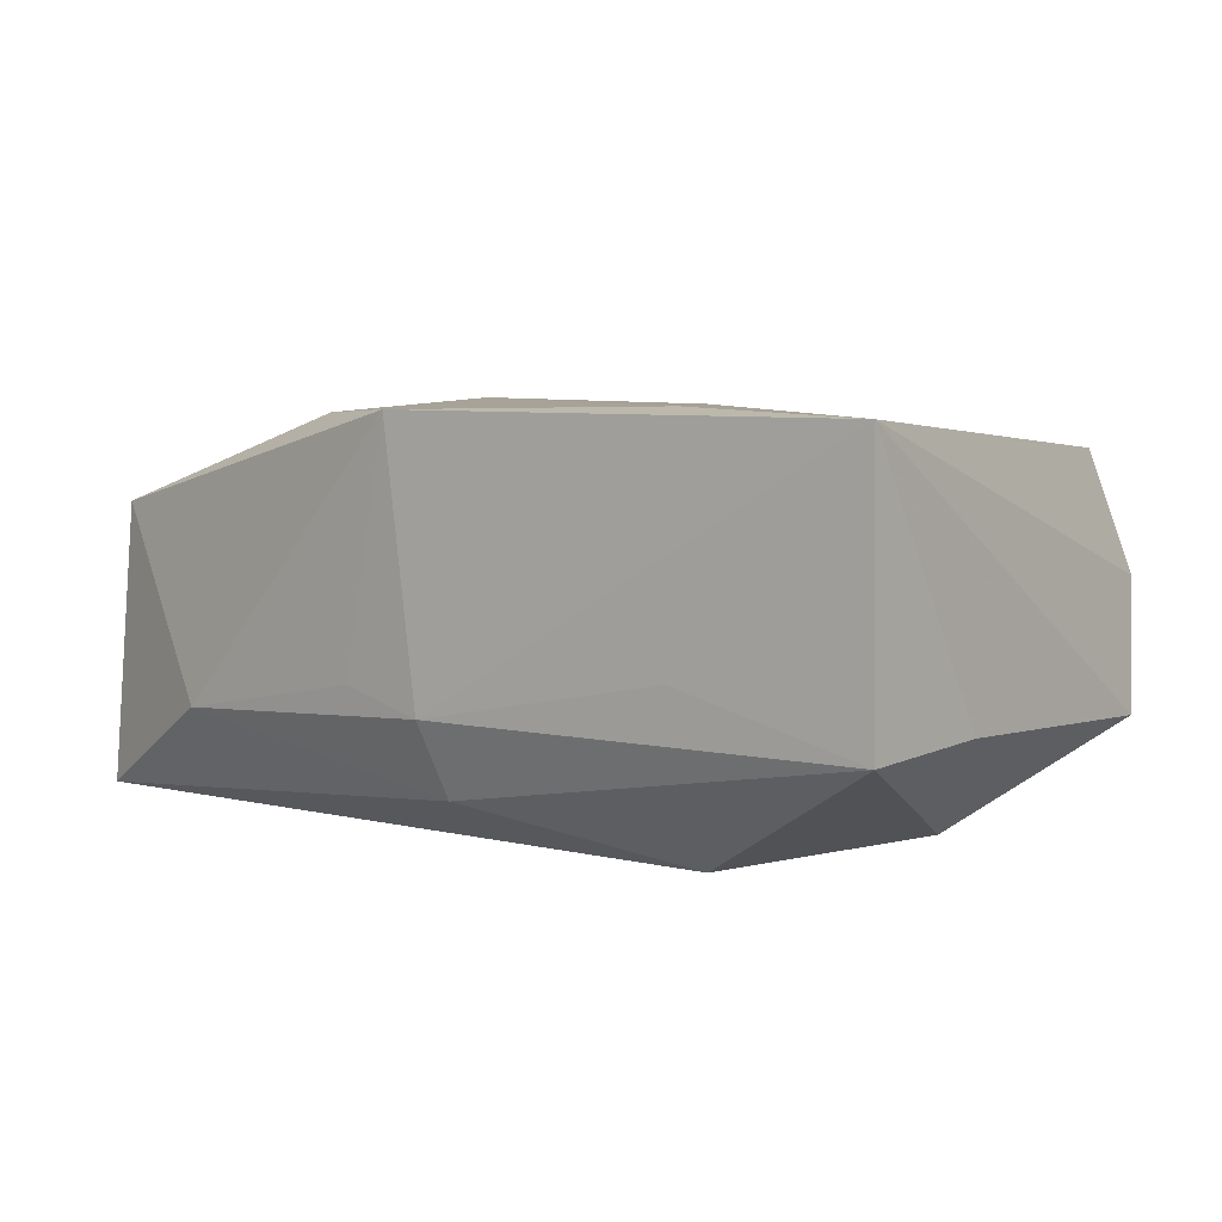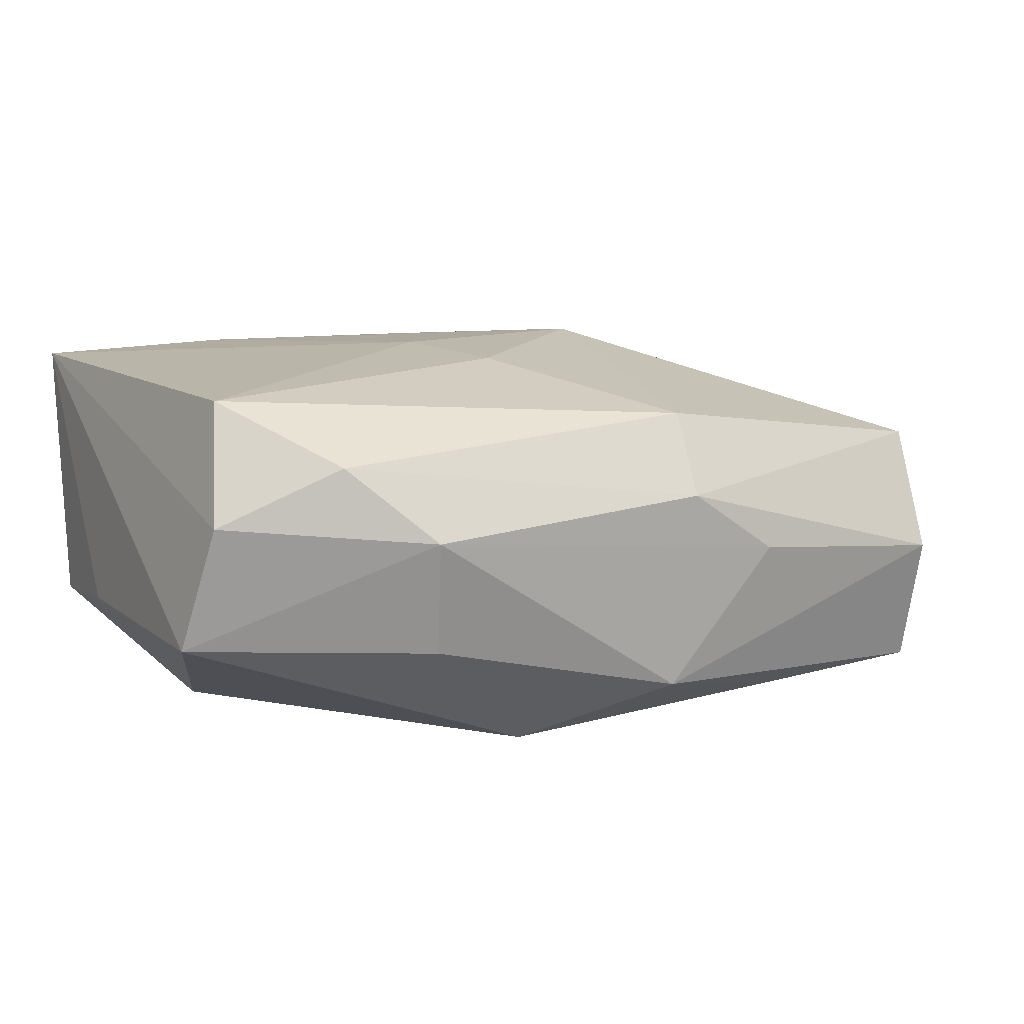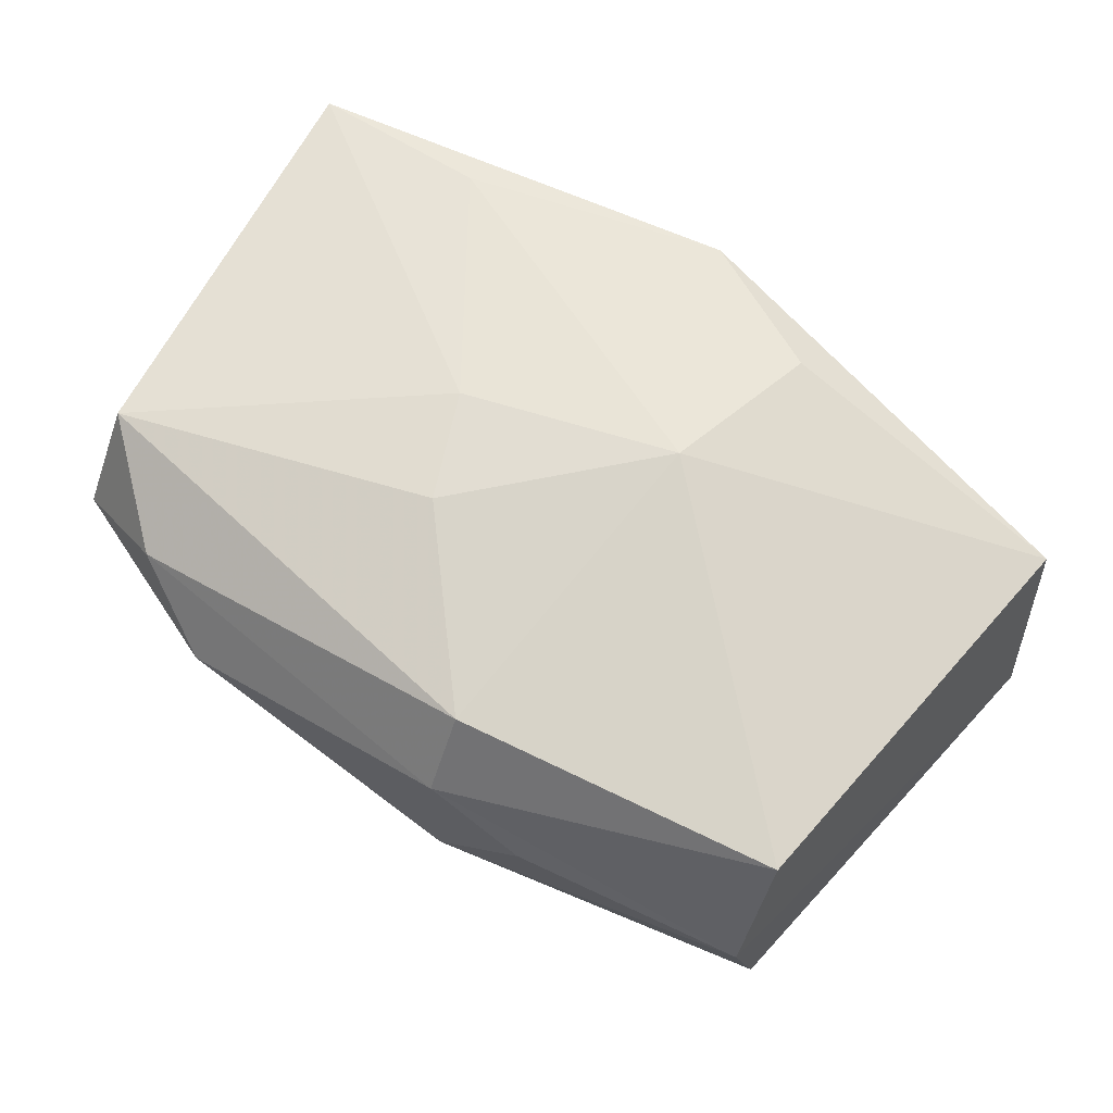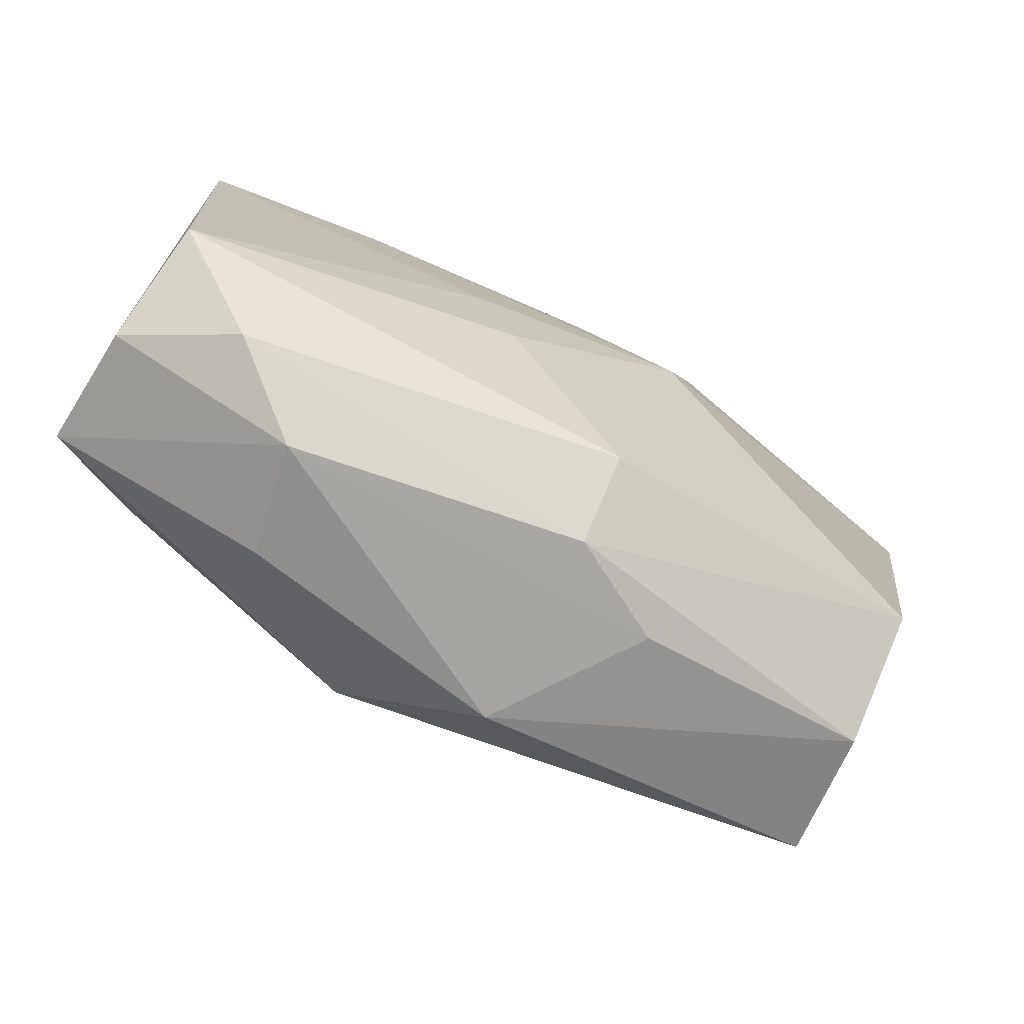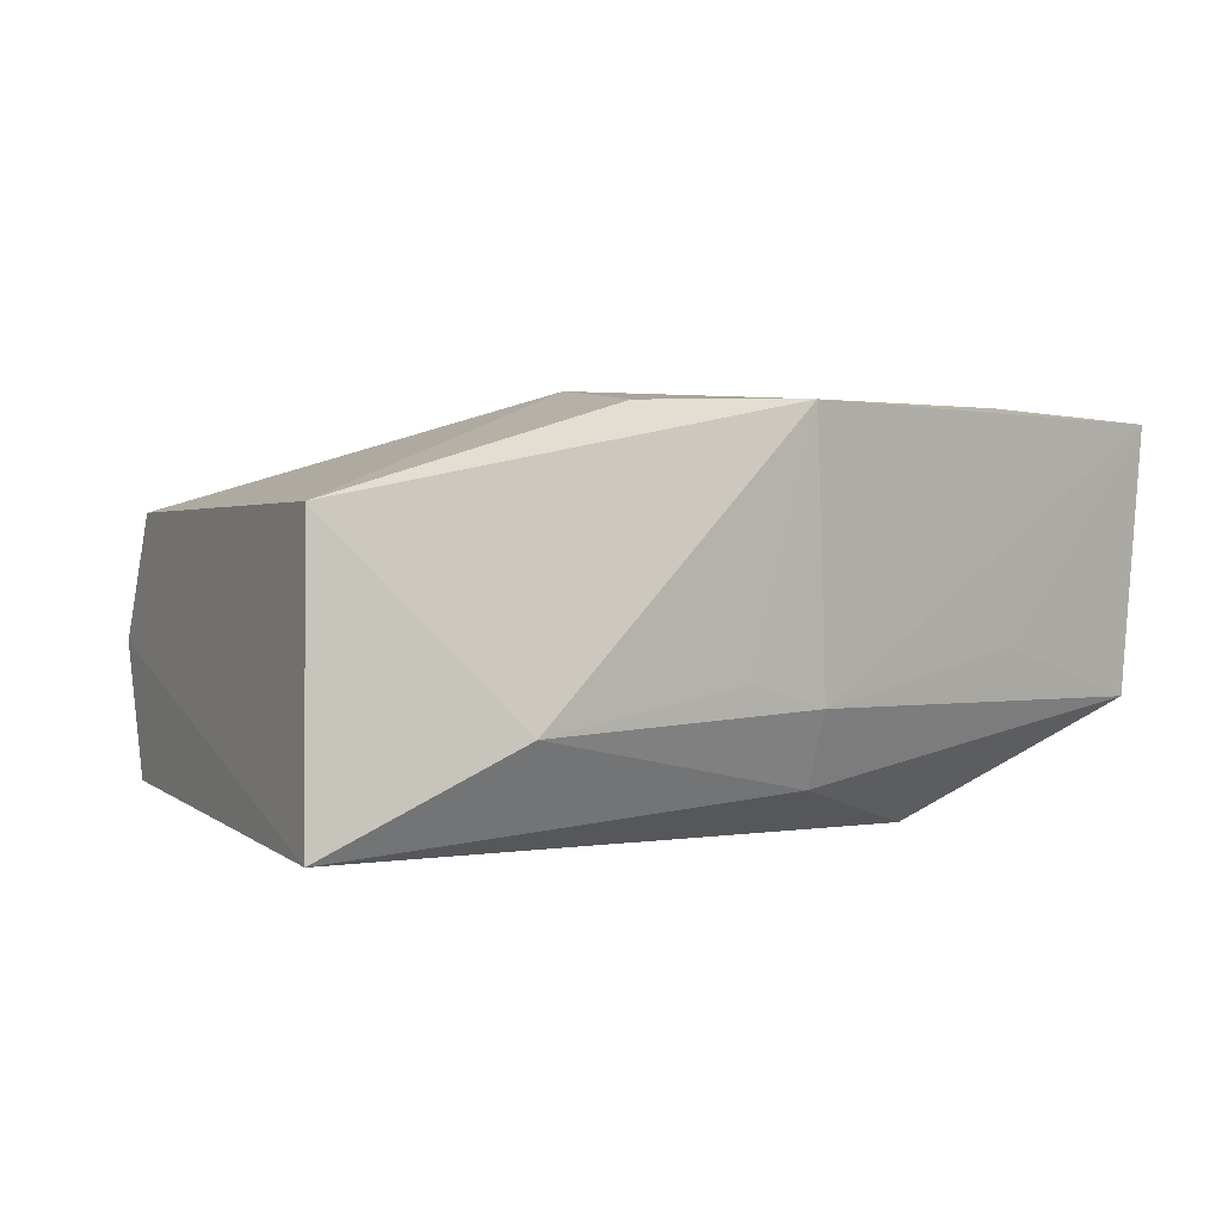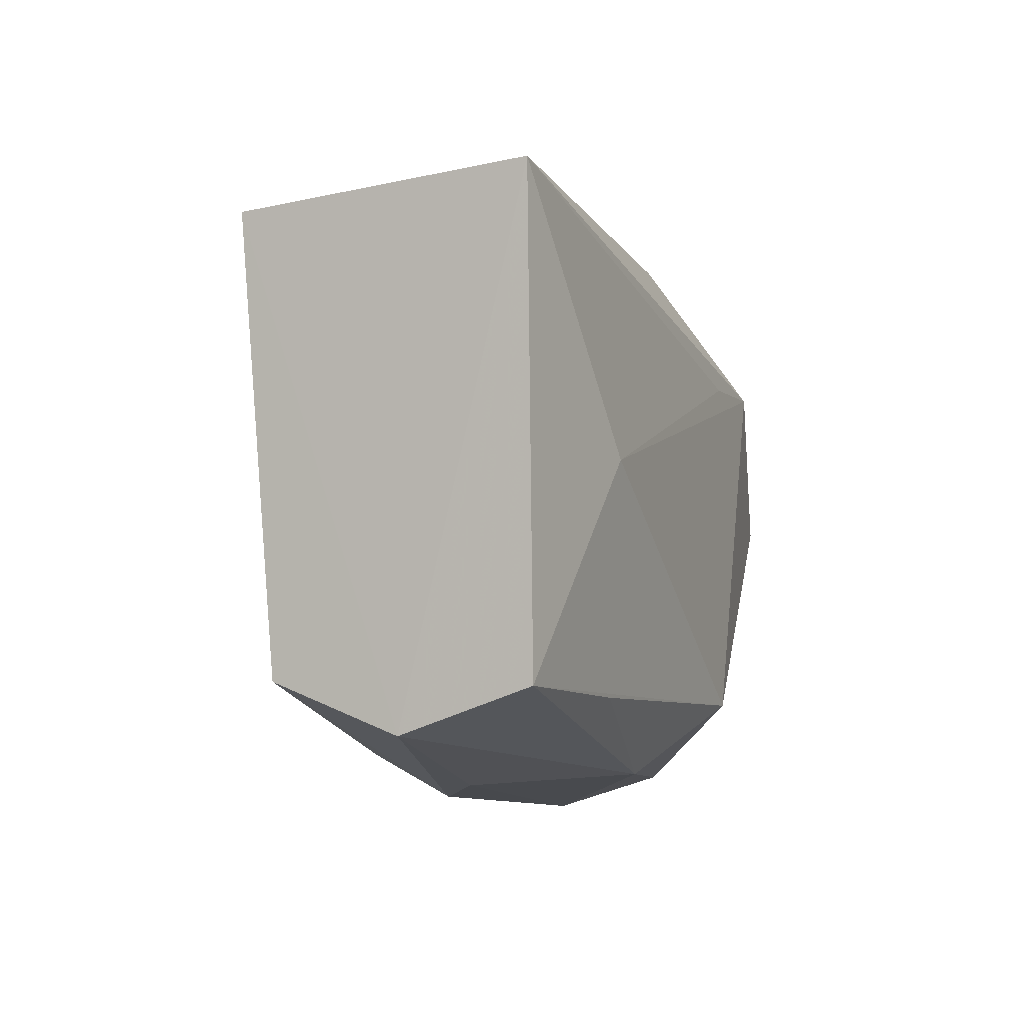
<metadata>
{"format":"obj","ext":"obj","renderer":"f3d","projection":"perspective","resolution":1024,"background":"white","views":[{"elev":4.3,"azim":-141.7,"up":"+Z"},{"elev":8.1,"azim":-27.9,"up":"+Z"},{"elev":60.7,"azim":32.4,"up":"+Z"},{"elev":-79.8,"azim":-23.9,"up":"+Y"},{"elev":2.3,"azim":144.1,"up":"+Z"},{"elev":-10.3,"azim":110.0,"up":"+Y"}]}
</metadata>
<code>
v -0.005606 -0.009481 0.01649
v 0.02355 -0.00165 -0.01696
v 0.007066 0.02433 -0.003884
v 0.001905 0.02557 0.01704
v -0.02156 0.02036 0.01716
v 0.01012 0.004511 0.01825
v 0.04004 0.01724 0.009431
v 0.03405 -0.0244 -0.00195
v -0.0007774 0.02143 -0.01249
v -0.009113 -1.072e-05 0.01761
v -0.01833 -0.025 -0.007273
v -0.03459 -0.01595 0.01413
v 0.01404 -0.02719 -0.0002768
v 0.005797 -0.02773 0.005033
v 0.02552 0.02361 -0.007007
v 0.04096 0.01861 -0.0151
v -0.01932 -0.02765 0.002523
v -0.03817 -0.01671 -0.006712
v -0.03817 0.007691 -0.006103
v -0.03817 0.02133 0.01619
v -0.007481 -0.01908 -0.0172
v -0.01849 0.01255 -0.0172
v 0.004581 -0.02596 -0.0122
v 0.01397 0.01886 0.01694
v -0.03747 0.0199 -0.007005
v 0.01948 -0.02057 -0.01459
v -0.0313 0.001002 -0.01453
v 0.03439 -0.01986 0.008679
v -0.02632 -0.02396 0.008865
v 0.006069 -0.02383 0.01204
v -0.03631 -0.02022 0.003965
v -0.02178 0.02214 -0.002165
v -9.486e-05 0.02434 -0.006044
v 0.0345 -0.02091 -0.01323
v -0.008832 0.0115 -0.01707
f 7 8 16
f 6 10 1
f 6 1 30
f 12 30 1
f 12 10 20
f 12 1 10
f 15 7 16
f 2 21 22
f 27 25 22
f 18 25 27
f 22 21 27
f 27 21 18
f 19 18 20
f 20 25 19
f 19 25 18
f 22 25 9
f 9 25 33
f 9 16 22
f 9 15 16
f 33 15 9
f 20 33 32
f 32 25 20
f 33 25 32
f 31 18 17
f 20 18 31
f 31 12 20
f 6 7 24
f 4 33 20
f 6 24 4
f 7 15 4
f 4 24 7
f 22 16 35
f 35 2 22
f 16 2 35
f 17 18 11
f 11 23 17
f 18 21 11
f 21 23 11
f 21 2 34
f 34 2 16
f 8 23 34
f 16 8 34
f 13 23 8
f 8 14 13
f 17 23 13
f 13 14 17
f 28 14 8
f 30 14 28
f 8 7 28
f 6 30 28
f 28 7 6
f 29 31 17
f 12 31 29
f 30 12 29
f 17 14 29
f 29 14 30
f 3 15 33
f 33 4 3
f 3 4 15
f 6 4 5
f 5 4 20
f 5 10 6
f 20 10 5
f 26 23 21
f 21 34 26
f 26 34 23

</code>
